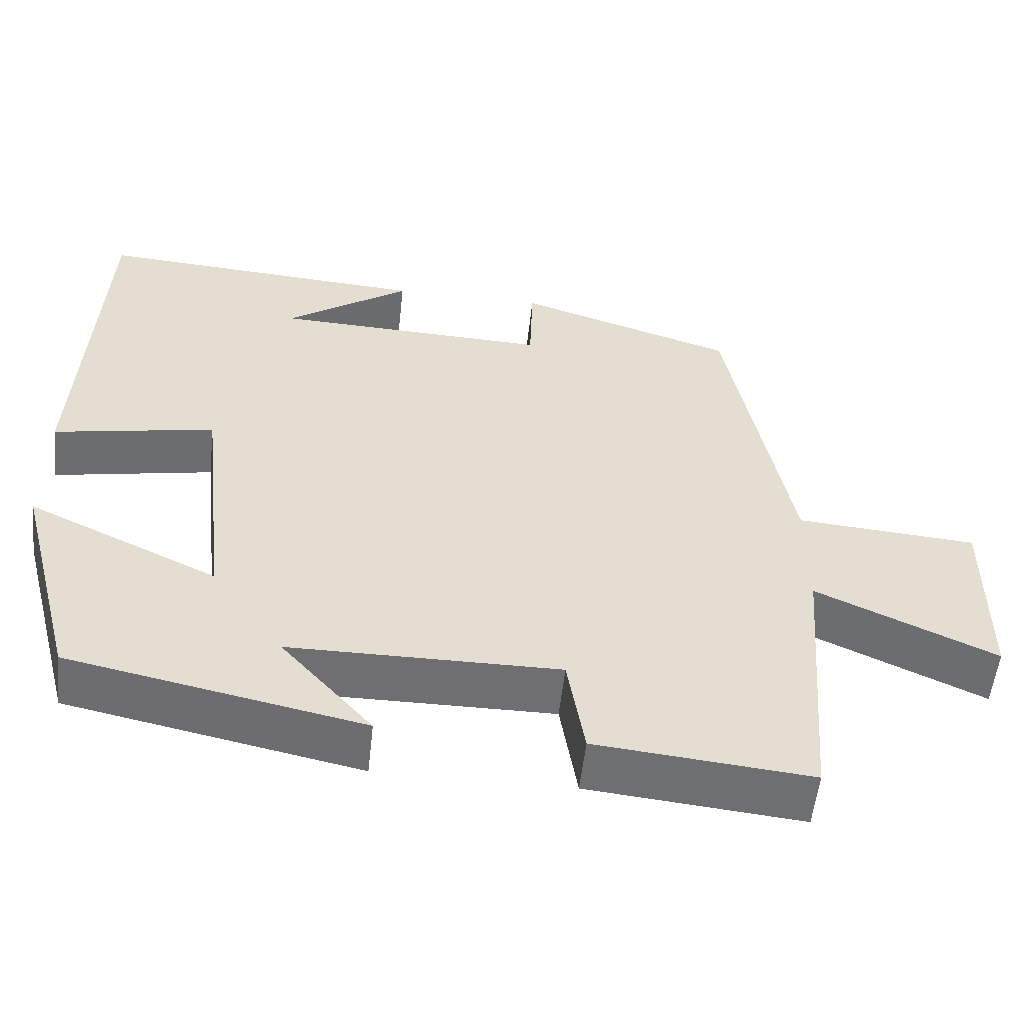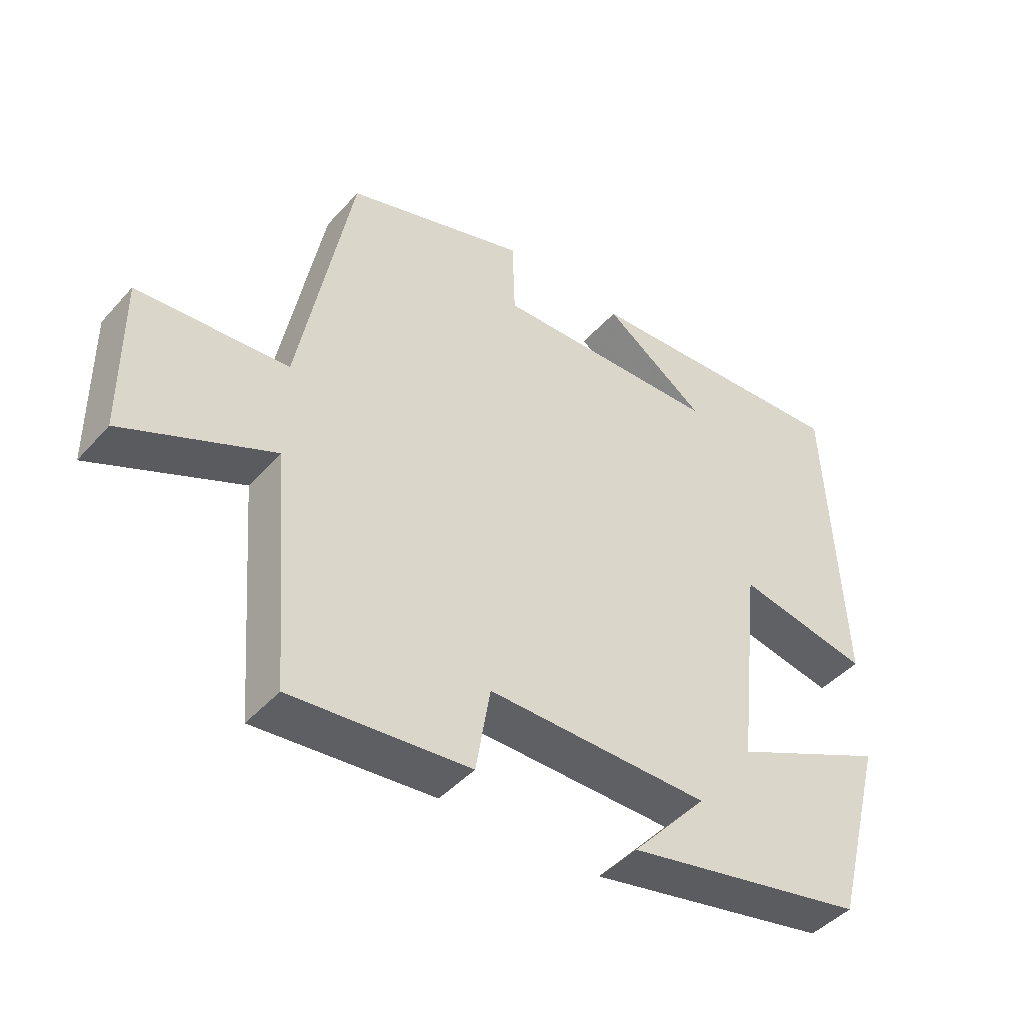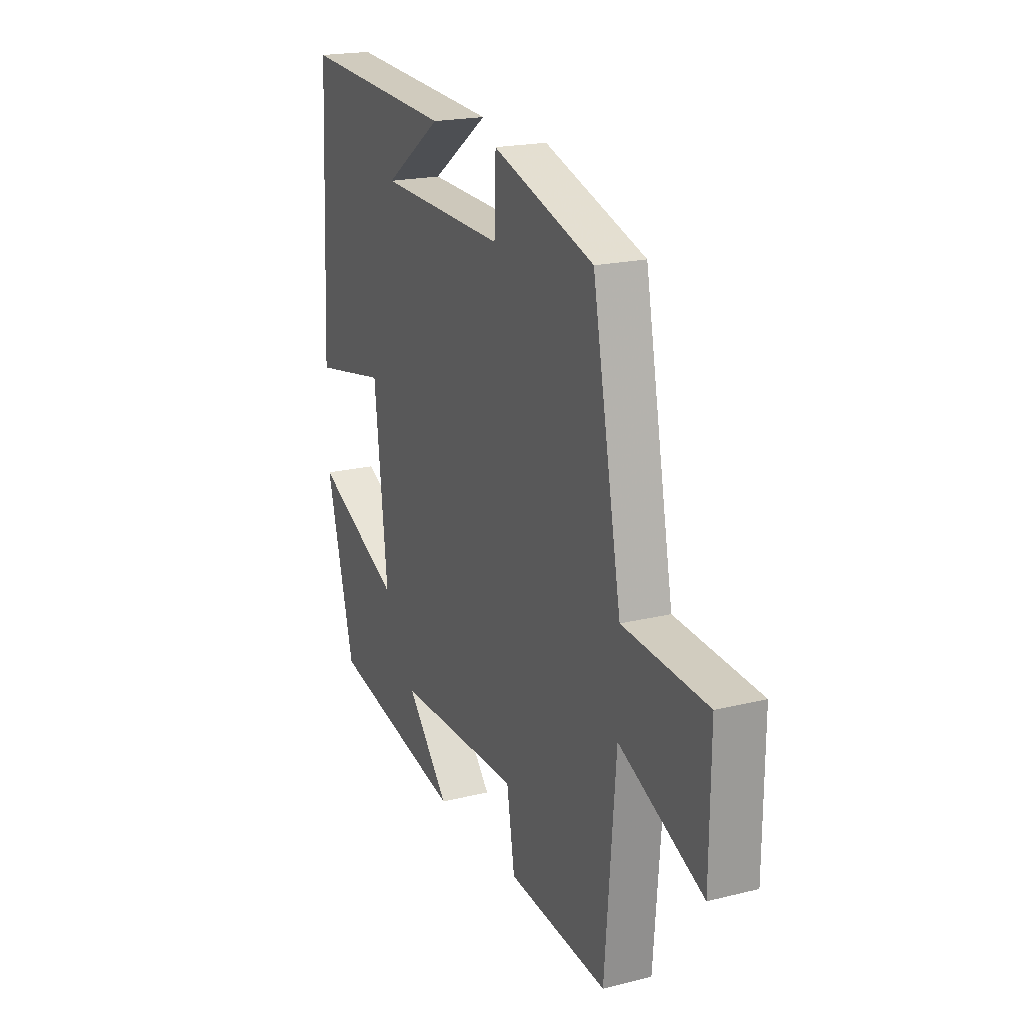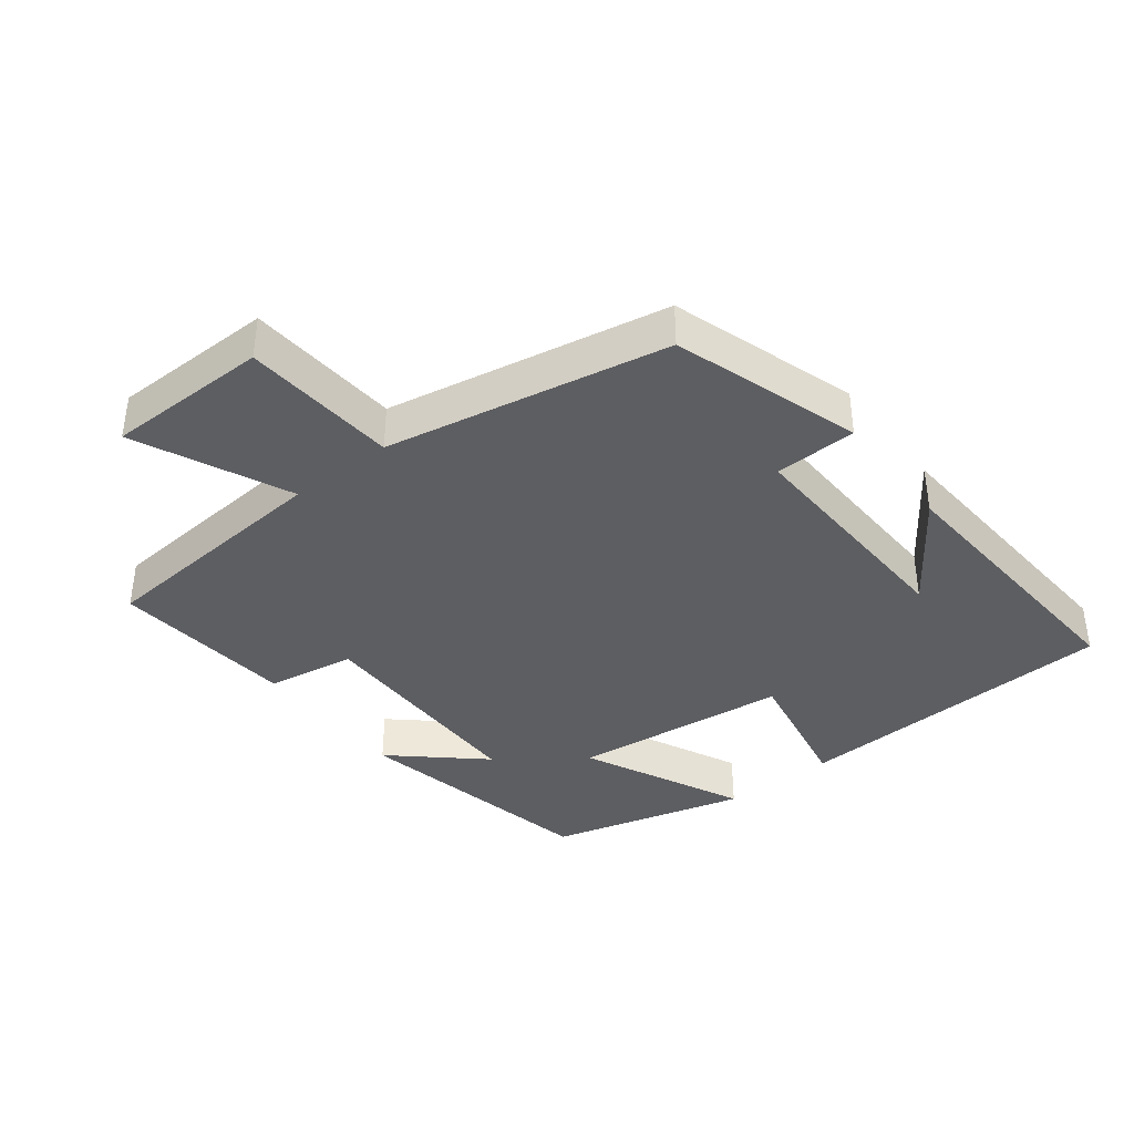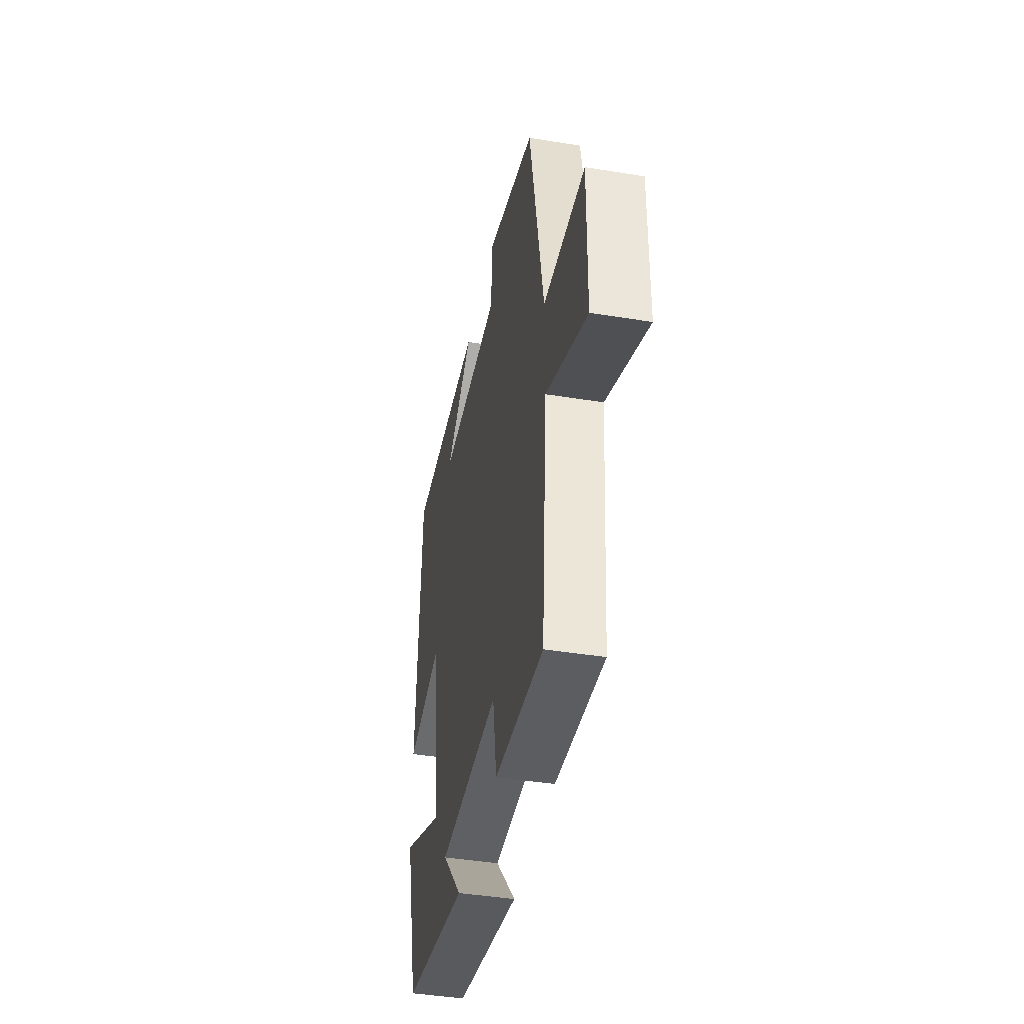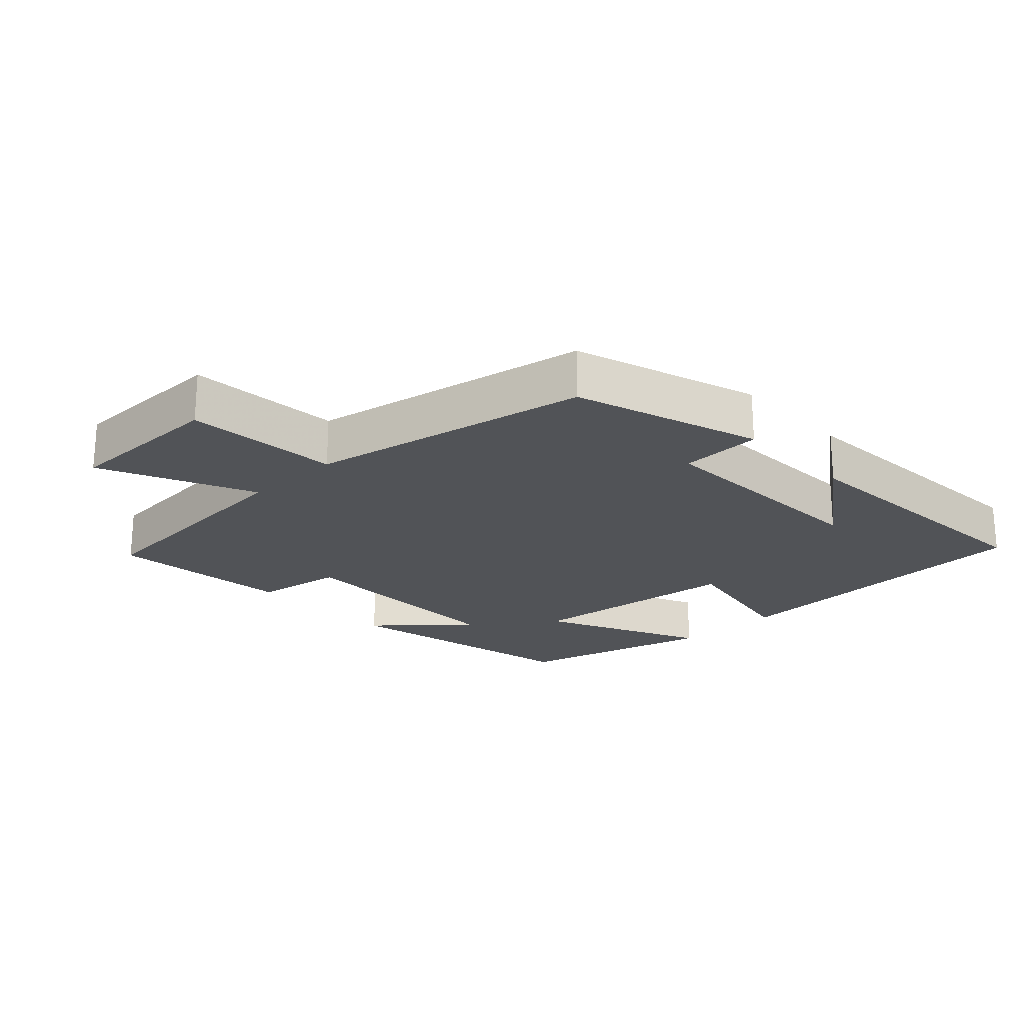
<metadata>
{"format":"obj","ext":"obj","renderer":"f3d","projection":"perspective","resolution":1024,"background":"white","views":[{"elev":-54.7,"azim":173.8,"up":"+Z"},{"elev":-44.7,"azim":-38.7,"up":"+Z"},{"elev":19.9,"azim":-114.6,"up":"+Z"},{"elev":-38.6,"azim":-52.2,"up":"+Y"},{"elev":-42.5,"azim":-101.0,"up":"+Z"},{"elev":-22.0,"azim":-46.6,"up":"+Y"}]}
</metadata>
<code>
v -0.42 0.07 0.411
v -0.142 0.07 0.5
v -0.138 0.07 0.378
v 0.212 0.07 0.39
v 0.054 0.07 0.5
v 0.477 0.07 0.527
v 0.5 0.07 0.042
v 0.295 0.07 0.081
v 0.259 0.07 -0.243
v 0.5 0.07 -0.13
v 0.422 0.07 -0.424
v 0.05 0.07 -0.5
v 0.166 0.07 -0.37
v -0.176 0.07 -0.368
v -0.198 0.07 -0.5
v -0.471 0.07 -0.526
v -0.5 0.07 -0.165
v -0.728 0.07 -0.268
v -0.73 0.07 -0.026
v -0.5 0.07 -0.009
v -0.42 0 0.411
v -0.142 0 0.5
v -0.138 0 0.378
v 0.212 0 0.39
v 0.054 0 0.5
v 0.477 0 0.527
v 0.5 0 0.042
v 0.295 0 0.081
v 0.259 0 -0.243
v 0.5 0 -0.13
v 0.422 0 -0.424
v 0.05 0 -0.5
v 0.166 0 -0.37
v -0.176 0 -0.368
v -0.198 0 -0.5
v -0.471 0 -0.526
v -0.5 0 -0.165
v -0.728 0 -0.268
v -0.73 0 -0.026
v -0.5 0 -0.009
f 17 18 19 20
f 1 2 3
f 20 1 3
f 17 20 3
f 16 17 3
f 15 16 3
f 14 15 3
f 13 14 3 4
f 10 11 12 13
f 9 10 13
f 8 9 13 4
f 7 8 4
f 6 7 4
f 4 5 6
f 40 39 38 37
f 23 22 21
f 23 21 40
f 23 40 37
f 23 37 36
f 23 36 35
f 23 35 34
f 24 23 34 33
f 33 32 31 30
f 33 30 29
f 24 33 29 28
f 24 28 27
f 24 27 26
f 26 25 24
f 1 21 22 2
f 2 22 23 3
f 3 23 24 4
f 4 24 25 5
f 5 25 26 6
f 6 26 27 7
f 7 27 28 8
f 8 28 29 9
f 9 29 30 10
f 10 30 31 11
f 11 31 32 12
f 12 32 33 13
f 13 33 34 14
f 14 34 35 15
f 15 35 36 16
f 16 36 37 17
f 17 37 38 18
f 18 38 39 19
f 19 39 40 20
f 20 40 21 1

</code>
